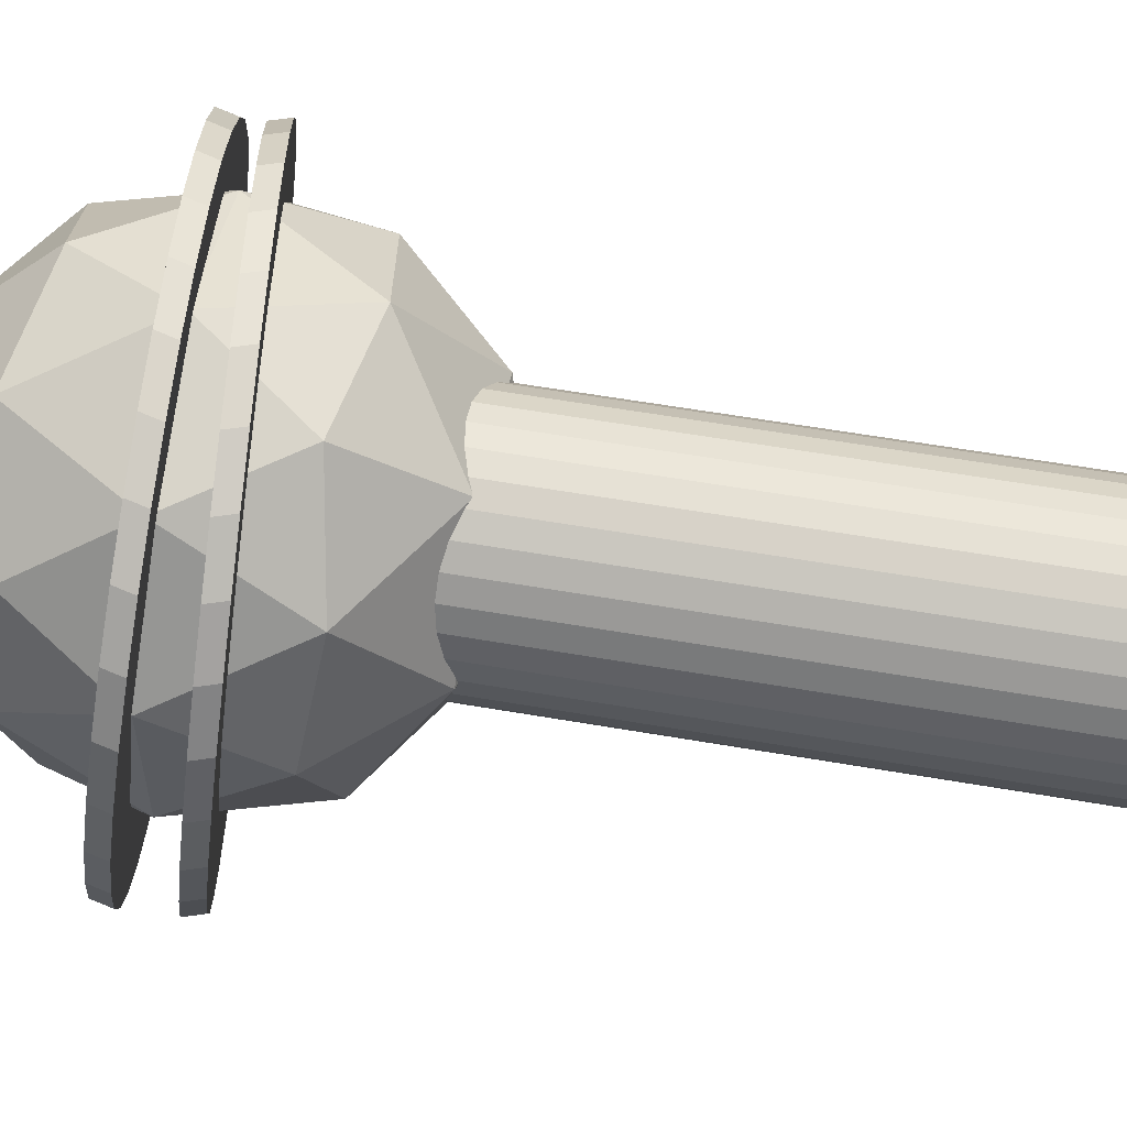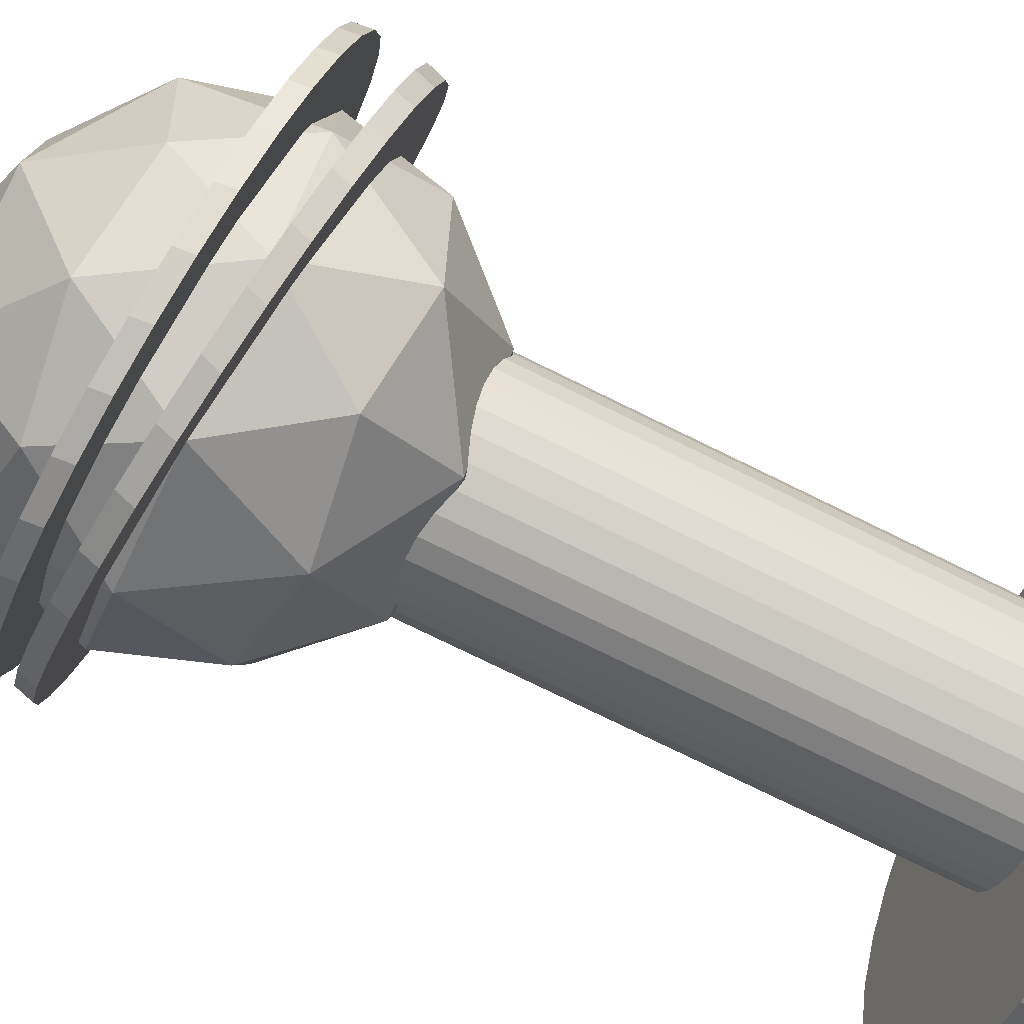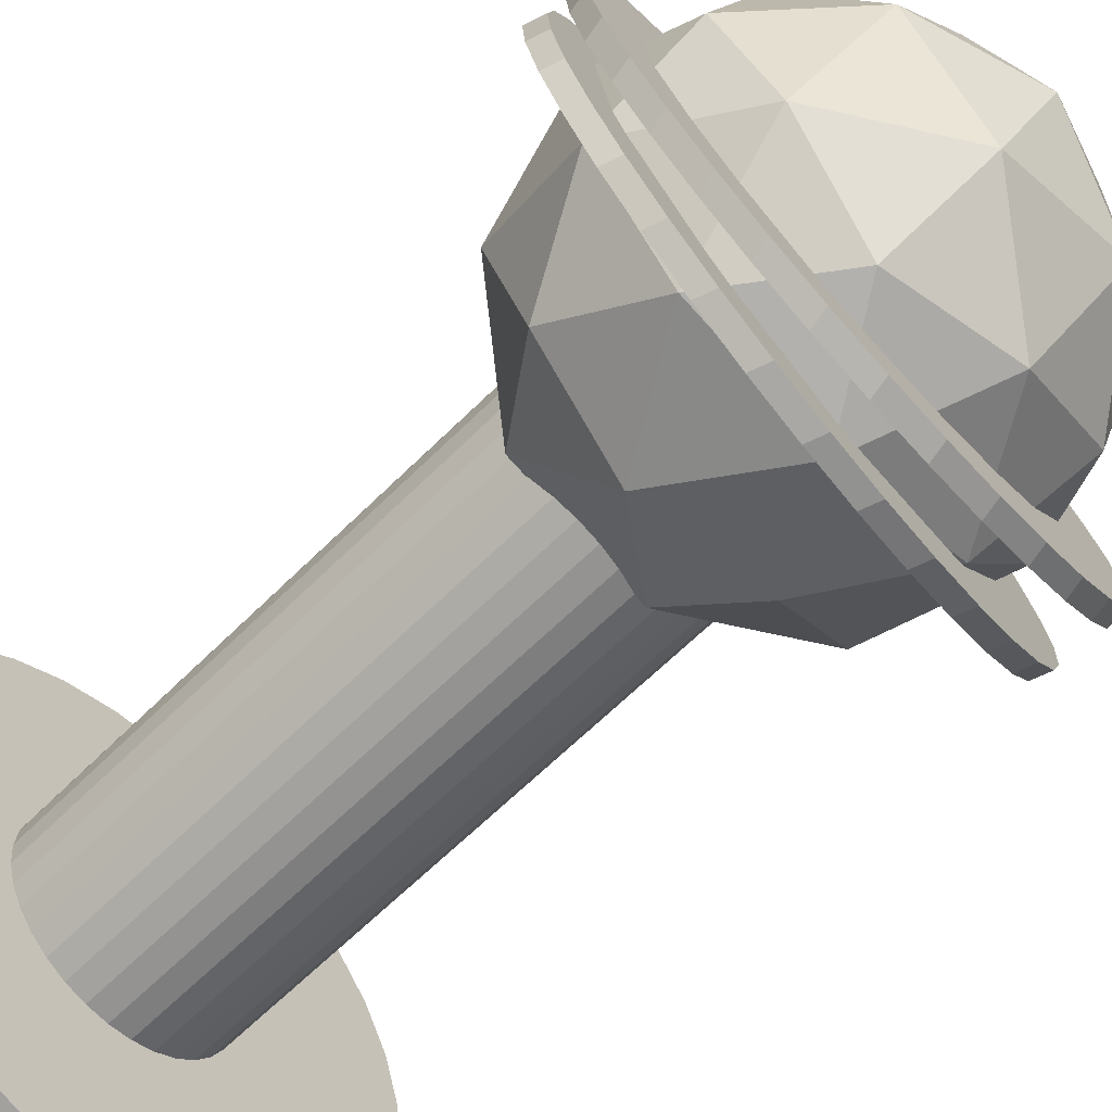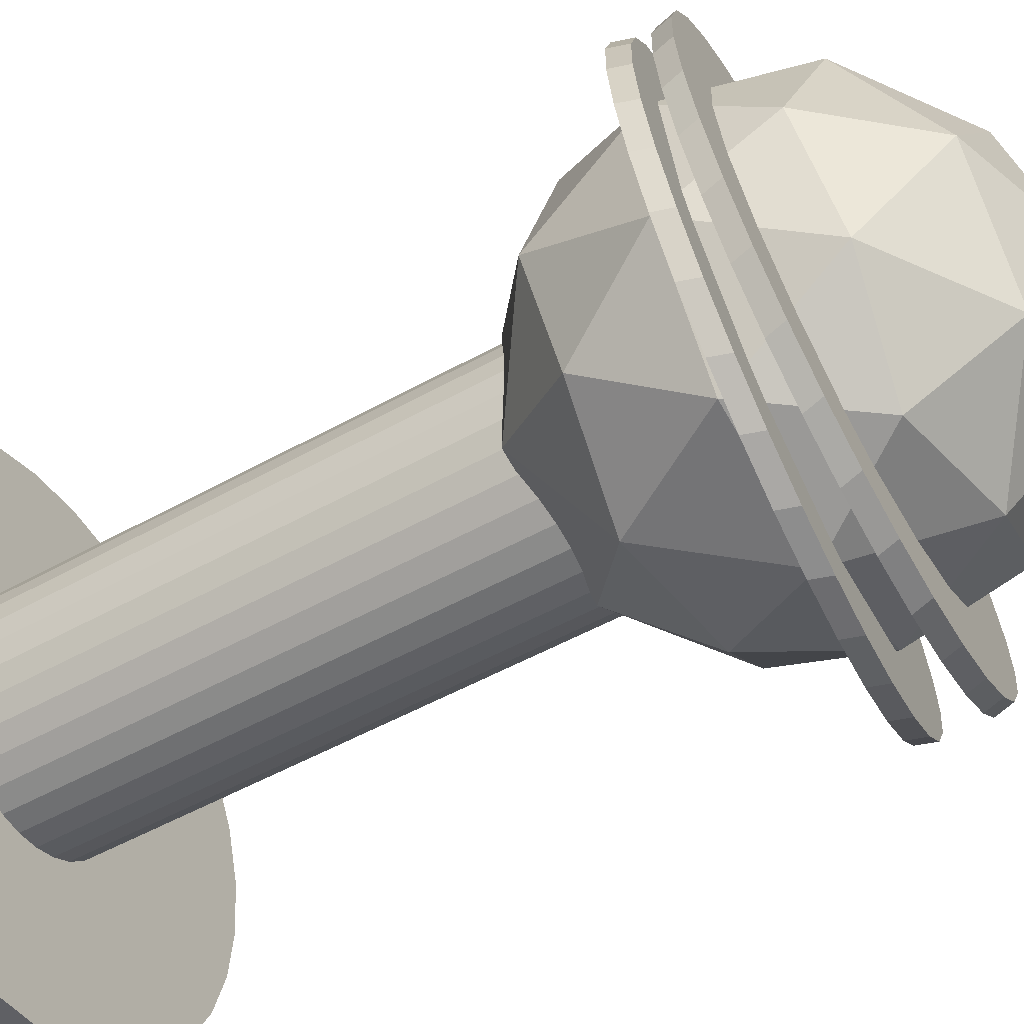
<metadata>
{"format":"obj","ext":"obj","renderer":"f3d","projection":"perspective","resolution":1024,"background":"white","views":[{"elev":57.9,"azim":-79.8,"up":"+Z"},{"elev":-76.5,"azim":-116.1,"up":"+Z"},{"elev":-63.3,"azim":135.2,"up":"+Z"},{"elev":-50.3,"azim":121.7,"up":"+Z"}]}
</metadata>
<code>
o Lamp_Circle
v -0.2009 0.04877 -0.9831
v -0.005842 0.04877 -1.002
v 0.1892 0.04877 -0.9831
v 0.3768 0.04877 -0.9262
v 0.5497 0.04877 -0.8338
v 0.7013 0.04877 -0.7094
v 0.8256 0.04877 -0.5579
v 0.918 0.04877 -0.385
v 0.9749 0.04877 -0.1974
v 0.9942 0.04877 -0.002284
v 0.9749 0.04877 0.1928
v 0.918 0.04877 0.3804
v 0.8256 0.04877 0.5533
v 0.7013 0.04877 0.7048
v 0.5497 0.04877 0.8292
v 0.3768 0.04877 0.9216
v 0.1892 0.04877 0.9785
v -0.005842 0.04877 0.9977
v -0.2009 0.04877 0.9785
v -0.3885 0.04877 0.9216
v -0.5614 0.04877 0.8292
v -0.7129 0.04877 0.7048
v -0.8373 0.04877 0.5533
v -0.9297 0.04877 0.3804
v -0.9866 0.04877 0.1928
v -1.006 0.04877 -0.002283
v -0.9866 0.04877 -0.1974
v -0.9297 0.04877 -0.385
v -0.8373 0.04877 -0.5579
v -0.7129 0.04877 -0.7094
v -0.5614 0.04877 -0.8338
v -0.3885 0.04877 -0.9262
v -0.2009 0.1242 -0.9831
v -0.3885 0.1242 -0.9262
v -0.5614 0.1242 -0.8338
v -0.7129 0.1242 -0.7094
v -0.8373 0.1242 -0.5579
v -0.9297 0.1242 -0.385
v -0.9866 0.1242 -0.1974
v -1.006 0.1242 -0.002283
v -0.9866 0.1242 0.1928
v -0.9297 0.1242 0.3804
v -0.8373 0.1242 0.5533
v -0.7129 0.1242 0.7048
v -0.5614 0.1242 0.8292
v -0.3885 0.1242 0.9216
v -0.2009 0.1242 0.9785
v -0.005842 0.1242 0.9977
v 0.1892 0.1242 0.9785
v 0.3768 0.1242 0.9216
v 0.5497 0.1242 0.8292
v 0.7013 0.1242 0.7048
v 0.8256 0.1242 0.5533
v 0.918 0.1242 0.3804
v 0.9749 0.1242 0.1928
v 0.9942 0.1242 -0.002284
v 0.9749 0.1242 -0.1974
v 0.918 0.1242 -0.385
v 0.8256 0.1242 -0.5579
v 0.7013 0.1242 -0.7094
v 0.5497 0.1242 -0.8338
v 0.3768 0.1242 -0.9262
v 0.1892 0.1242 -0.9831
v -0.005842 0.1242 -1.002
v -0.2632 0.0528 0.3357
v 0 0.04873 -0.4163
v 0 2.049 -0.4163
v 0.07751 2.049 -0.4083
v 0.07751 0.04873 -0.4083
v 0.152 2.049 -0.3846
v 0.152 0.04873 -0.3846
v 0.2207 2.049 -0.3462
v 0.2207 0.04873 -0.3462
v 0.2809 2.049 -0.2944
v 0.2809 0.04873 -0.2944
v 0.3304 2.049 -0.2313
v 0.3304 0.04873 -0.2313
v 0.3671 2.049 -0.1593
v 0.3671 0.04873 -0.1593
v 0.3897 2.049 -0.08122
v 0.3897 0.04873 -0.08122
v 0.3973 2.049 0
v 0.3973 0.04873 0
v 0.3897 2.049 0.08122
v 0.3897 0.04873 0.08122
v 0.3671 2.049 0.1593
v 0.3671 0.04873 0.1593
v 0.3304 2.049 0.2313
v 0.3304 0.04873 0.2313
v 0.2809 2.049 0.2944
v 0.2809 0.04873 0.2944
v 0.2207 2.049 0.3462
v 0.2207 0.04873 0.3462
v 0.152 2.049 0.3846
v 0.152 0.04873 0.3846
v 0.07751 2.049 0.4083
v 0.07751 0.04873 0.4083
v 0 2.049 0.4163
v 0 0.04873 0.4163
v -0.07751 2.049 0.4083
v -0.07751 0.04873 0.4083
v -0.152 2.049 0.3846
v -0.152 0.04873 0.3846
v -0.2207 2.049 0.3462
v -0.2207 0.04873 0.3462
v -0.2809 2.049 0.2944
v -0.2809 0.04873 0.2944
v -0.3304 2.049 0.2313
v -0.3304 0.04873 0.2313
v -0.3671 2.049 0.1593
v -0.3671 0.04873 0.1593
v -0.3897 2.049 0.08122
v -0.3897 0.04873 0.08122
v -0.3973 2.049 0
v -0.3973 0.04873 0
v -0.3897 2.049 -0.08123
v -0.3897 0.04873 -0.08123
v -0.3671 2.049 -0.1593
v -0.3671 0.04873 -0.1593
v -0.3304 2.049 -0.2313
v -0.3304 0.04873 -0.2313
v -0.2809 2.049 -0.2944
v -0.2809 0.04873 -0.2944
v -0.2207 2.049 -0.3462
v -0.2207 0.04873 -0.3462
v -0.152 2.049 -0.3846
v -0.152 0.04873 -0.3846
v -0.07751 2.049 -0.4083
v -0.07751 0.04873 -0.4083
v 0.01173 1.814 -0.01331
v 0.3561 1.935 0.2369
v -0.1198 1.935 0.3916
v 0.5977 2.262 0.4124
v 0.7005 2.198 -0.01331
v -0.414 1.935 -0.01331
v -0.1198 1.935 -0.4182
v 0.3561 1.935 -0.2635
v 0.7818 2.624 0.2369
v -0.2121 2.262 0.6755
v 0.2246 2.198 0.6418
v 0.01173 2.624 0.7964
v -0.7125 2.262 -0.01331
v -0.5455 2.198 0.3916
v -0.7584 2.624 0.2369
v -0.2121 2.262 -0.7021
v -0.5455 2.198 -0.4182
v -0.4642 2.624 -0.6684
v 0.5977 2.262 -0.439
v 0.2246 2.198 -0.6684
v 0.4877 2.624 -0.6684
v 0.4877 2.624 0.6418
v -0.4642 2.624 0.6418
v -0.7584 2.624 -0.2635
v 0.01173 2.624 -0.823
v 0.7818 2.624 -0.2635
v 0.2355 2.986 0.6755
v 0.569 3.049 0.3916
v 0.1433 3.312 0.3916
v -0.5742 2.986 0.4124
v -0.2011 3.049 0.6418
v -0.3327 3.312 0.2369
v -0.5742 2.986 -0.439
v -0.6771 3.049 -0.01331
v -0.3327 3.312 -0.2635
v 0.2355 2.986 -0.7021
v -0.2011 3.049 -0.6684
v 0.1433 3.312 -0.4182
v 0.736 2.986 -0.01331
v 0.569 3.049 -0.4182
v 0.4374 3.312 -0.01331
v 0.01173 3.433 -0.01331
v -0.5998 2.828 -0.8343
v -0.4313 2.851 -0.9319
v -0.4405 2.786 -0.9474
v -0.609 2.763 -0.8499
v -1.008 2.702 0.006008
v -0.9972 2.726 -0.1883
v -1.006 2.661 -0.2038
v -1.018 2.637 -0.009502
v 0.8409 2.766 0.4954
v 0.7232 2.74 0.6501
v 0.714 2.675 0.6346
v 0.8316 2.701 0.4799
v -0.2466 2.87 -0.9948
v -0.2559 2.805 -1.01
v -0.9483 2.751 -0.3764
v -0.9576 2.686 -0.3919
v 0.5773 2.715 0.7786
v 0.5681 2.65 0.7631
v -0.05291 2.886 -1.02
v -0.06215 2.821 -1.036
v -0.8634 2.777 -0.5511
v -0.8726 2.713 -0.5667
v 0.4088 2.693 0.8762
v 0.3995 2.628 0.8607
v 0.1424 2.897 -1.008
v 0.1332 2.832 -1.023
v -0.7457 2.803 -0.7058
v -0.7549 2.739 -0.7213
v 0.2241 2.673 0.9391
v 0.2149 2.608 0.9235
v 0.3318 2.904 -0.9578
v 0.3226 2.839 -0.9733
v 0.03041 2.657 0.9647
v 0.02116 2.593 0.9492
v 0.508 2.905 -0.872
v 0.4988 2.84 -0.8875
v -0.1649 2.646 0.9523
v -0.1741 2.581 0.9368
v 0.6643 2.901 -0.7537
v 0.655 2.837 -0.7692
v -0.3543 2.64 0.9021
v -0.3635 2.575 0.8866
v 0.7946 2.893 -0.6075
v 0.7853 2.828 -0.623
v -0.5305 2.638 0.8163
v -0.5398 2.573 0.8008
v 0.8939 2.879 -0.439
v 0.8847 2.815 -0.4545
v -0.6868 2.642 0.698
v -0.696 2.577 0.6824
v 0.9585 2.862 -0.2547
v 0.9492 2.797 -0.2702
v -0.8171 2.651 0.5518
v -0.8263 2.586 0.5362
v 0.9858 2.841 -0.06171
v 0.9765 2.776 -0.07722
v -0.9164 2.664 0.3833
v -0.9257 2.599 0.3678
v 0.9747 2.817 0.1326
v 0.9655 2.753 0.1171
v -0.981 2.681 0.199
v -0.9902 2.617 0.1835
v 0.9258 2.792 0.3207
v 0.9166 2.727 0.3052
v -0.3346 2.803 -0.4709
v -0.242 2.815 -0.5245
v -0.559 2.734 -0.009249
v -0.553 2.747 -0.116
v 0.4569 2.768 0.2596
v 0.3923 2.754 0.3446
v -0.1406 2.826 -0.5591
v -0.5261 2.76 -0.2194
v 0.3121 2.741 0.4152
v -0.03413 2.834 -0.5732
v -0.4794 2.775 -0.3154
v 0.2195 2.728 0.4688
v 0.07317 2.841 -0.5663
v -0.4148 2.789 -0.4003
v 0.1181 2.718 0.5034
v 0.1772 2.844 -0.5388
v 0.01164 2.709 0.5175
v 0.274 2.845 -0.4916
v -0.09567 2.703 0.5106
v 0.3599 2.843 -0.4266
v -0.1997 2.699 0.4831
v 0.4315 2.838 -0.3463
v -0.2965 2.698 0.4359
v 0.4861 2.831 -0.2537
v -0.3824 2.7 0.3709
v 0.5215 2.821 -0.1525
v -0.454 2.705 0.2906
v 0.5365 2.81 -0.04646
v -0.5086 2.712 0.198
v 0.5305 2.797 0.06029
v -0.544 2.722 0.09678
v 0.5036 2.783 0.1636
v -0.5745 2.555 -0.8656
v -0.5957 2.618 -0.8664
v -0.4279 2.649 -0.9631
v -0.4068 2.585 -0.9622
v -0.9815 2.413 -0.02705
v -1.003 2.477 -0.02786
v -0.9916 2.5 -0.2222
v -0.9704 2.436 -0.2214
v 0.8583 2.577 0.4739
v 0.8372 2.641 0.4731
v 0.72 2.61 0.6271
v 0.7411 2.546 0.6279
v -0.2441 2.678 -1.025
v -0.2229 2.614 -1.024
v -0.9428 2.526 -0.4102
v -0.9216 2.463 -0.4094
v 0.5747 2.579 0.7549
v 0.5958 2.515 0.7557
v -0.0513 2.704 -1.049
v -0.03017 2.64 -1.049
v -0.8581 2.556 -0.5846
v -0.837 2.492 -0.5838
v 0.4069 2.548 0.8516
v 0.4281 2.484 0.8524
v 0.143 2.725 -1.036
v 0.1642 2.662 -1.035
v -0.7409 2.587 -0.7386
v -0.7198 2.523 -0.7378
v 0.2231 2.519 0.9133
v 0.2443 2.455 0.9141
v 0.3315 2.742 -0.9844
v 0.3526 2.678 -0.9836
v 0.03035 2.493 0.9379
v 0.05148 2.429 0.9387
v 0.5068 2.754 -0.8974
v 0.5279 2.69 -0.8966
v -0.164 2.472 0.9242
v -0.1429 2.408 0.925
v 0.6622 2.759 -0.7781
v 0.6834 2.695 -0.7773
v -0.3525 2.455 0.8729
v -0.3313 2.391 0.8737
v 0.7918 2.758 -0.631
v 0.813 2.694 -0.6302
v -0.5278 2.443 0.7859
v -0.5066 2.38 0.7867
v 0.8906 2.751 -0.4618
v 0.9117 2.687 -0.461
v -0.6832 2.438 0.6666
v -0.6621 2.374 0.6674
v 0.9547 2.738 -0.2769
v 0.9758 2.674 -0.2761
v -0.8128 2.439 0.5195
v -0.7916 2.375 0.5203
v 0.9817 2.72 -0.08364
v 1.003 2.656 -0.08284
v -0.9115 2.446 0.3503
v -0.8904 2.382 0.3511
v 0.9706 2.697 0.1107
v 0.9917 2.633 0.1115
v -0.9756 2.459 0.1655
v -0.9545 2.395 0.1663
v 0.9218 2.671 0.2987
v 0.9429 2.607 0.2995
v -0.2187 2.563 -0.5534
v -0.3108 2.546 -0.5003
v -0.5284 2.48 -0.1464
v -0.5345 2.468 -0.03962
v 0.412 2.541 0.3202
v 0.4764 2.558 0.2356
v -0.1177 2.578 -0.5874
v -0.5015 2.495 -0.2497
v 0.3322 2.524 0.3904
v -0.01177 2.592 -0.6008
v -0.455 2.511 -0.3455
v 0.24 2.507 0.4435
v 0.09501 2.604 -0.5933
v -0.3907 2.528 -0.4301
v 0.139 2.491 0.4775
v 0.1985 2.614 -0.5651
v 0.03309 2.477 0.491
v 0.2949 2.62 -0.5173
v -0.07369 2.465 0.4835
v 0.3803 2.623 -0.4518
v -0.1772 2.456 0.4553
v 0.4514 2.622 -0.371
v -0.2735 2.449 0.4075
v 0.5057 2.618 -0.278
v -0.3589 2.447 0.3419
v 0.5409 2.611 -0.1765
v -0.4301 2.447 0.2611
v 0.5558 2.601 -0.07027
v -0.4844 2.451 0.1681
v 0.5497 2.589 0.03653
v -0.5196 2.458 0.06659
v 0.5229 2.574 0.1398
g Lamp_Circle_Texture
f 1 2 3 4 5 6 7 8 9 10 11 12 13 14 15 16 17 18 19 20 21 22 23 24 25 26 27 28 29 30 31 32
f 33 34 35 36 37 38 39 40 41 42 43 44 45 46 47 48 49 50 51 52 53 54 55 56 57 58 59 60 61 62 63 64
f 2 1 33 64
f 7 6 60 59
f 20 19 47 46
f 1 32 34 33
f 6 5 61 60
f 19 18 48 47
f 32 31 35 34
f 5 4 62 61
f 18 17 49 48
f 31 30 36 35
f 4 3 63 62
f 17 16 50 49
f 30 29 37 36
f 3 2 64 63
f 16 15 51 50
f 29 28 38 37
f 15 14 52 51
f 28 27 39 38
f 14 13 53 52
f 27 26 40 39
f 13 12 54 53
f 26 25 41 40
f 12 11 55 54
f 25 24 42 41
f 11 10 56 55
f 24 23 43 42
f 10 9 57 56
f 23 22 44 43
f 9 8 58 57
f 22 21 45 44
f 8 7 59 58
f 21 20 46 45
f 66 67 68 69
f 69 68 70 71
f 71 70 72 73
f 73 72 74 75
f 75 74 76 77
f 77 76 78 79
f 79 78 80 81
f 81 80 82 83
f 83 82 84 85
f 85 84 86 87
f 87 86 88 89
f 89 88 90 91
f 91 90 92 93
f 93 92 94 95
f 95 94 96 97
f 97 96 98 99
f 99 98 100 101
f 101 100 102 103
f 103 102 104 105
f 105 104 106 107
f 107 106 108 109
f 109 108 110 111
f 111 110 112 113
f 113 112 114 115
f 115 114 116 117
f 117 116 118 119
f 119 118 120 121
f 121 120 122 123
f 123 122 124 125
f 125 124 126 127
f 68 67 128 126 124 122 120 118 116 114 112 110 108 106 104 102 100 98 96 94 92 90 88 86 84 82 80 78 76 74 72 70
f 127 126 128 129
f 129 128 67 66
f 66 69 71 73 75 77 79 81 83 85 87 89 91 93 95 97 99 101 103 105 107 109 111 113 115 117 119 121 123 125 127 129
f 130 131 132
f 133 131 134
f 130 132 135
f 130 135 136
f 130 136 137
f 133 134 138
f 139 140 141
f 142 143 144
f 145 146 147
f 148 149 150
f 133 138 151
f 139 141 152
f 142 144 153
f 145 147 154
f 148 150 155
f 156 157 158
f 159 160 161
f 162 163 164
f 165 166 167
f 168 169 170
f 170 167 171
f 170 169 167
f 169 165 167
f 167 164 171
f 167 166 164
f 166 162 164
f 164 161 171
f 164 163 161
f 163 159 161
f 161 158 171
f 161 160 158
f 160 156 158
f 158 170 171
f 158 157 170
f 157 168 170
f 155 169 168
f 155 150 169
f 150 165 169
f 154 166 165
f 154 147 166
f 147 162 166
f 153 163 162
f 153 144 163
f 144 159 163
f 152 160 159
f 152 141 160
f 141 156 160
f 151 157 156
f 151 138 157
f 138 168 157
f 150 154 165
f 150 149 154
f 149 145 154
f 147 153 162
f 147 146 153
f 146 142 153
f 144 152 159
f 144 143 152
f 143 139 152
f 141 151 156
f 141 140 151
f 140 133 151
f 138 155 168
f 138 134 155
f 134 148 155
f 137 149 148
f 137 136 149
f 136 145 149
f 136 146 145
f 136 135 146
f 135 142 146
f 135 143 142
f 135 132 143
f 132 139 143
f 134 137 148
f 134 131 137
f 131 130 137
f 132 140 139
f 132 131 140
f 131 133 140
f 172 173 174 175
f 176 177 178 179
f 180 181 182 183
f 173 184 185 174
f 177 186 187 178
f 181 188 189 182
f 184 190 191 185
f 186 192 193 187
f 188 194 195 189
f 190 196 197 191
f 192 198 199 193
f 194 200 201 195
f 196 202 203 197
f 198 172 175 199
f 200 204 205 201
f 202 206 207 203
f 204 208 209 205
f 206 210 211 207
f 208 212 213 209
f 210 214 215 211
f 212 216 217 213
f 214 218 219 215
f 216 220 221 217
f 218 222 223 219
f 220 224 225 221
f 222 226 227 223
f 224 228 229 225
f 226 230 231 227
f 228 232 233 229
f 230 234 235 231
f 232 176 179 233
f 234 180 183 235
f 173 172 236 237
f 177 176 238 239
f 181 180 240 241
f 184 173 237 242
f 186 177 239 243
f 188 181 241 244
f 190 184 242 245
f 192 186 243 246
f 194 188 244 247
f 196 190 245 248
f 198 192 246 249
f 200 194 247 250
f 202 196 248 251
f 172 198 249 236
f 204 200 250 252
f 206 202 251 253
f 208 204 252 254
f 210 206 253 255
f 212 208 254 256
f 214 210 255 257
f 216 212 256 258
f 218 214 257 259
f 220 216 258 260
f 222 218 259 261
f 224 220 260 262
f 226 222 261 263
f 228 224 262 264
f 230 226 263 265
f 232 228 264 266
f 234 230 265 267
f 176 232 266 238
f 180 234 267 240
f 174 185 191 197 203 207 211 215 219 223 227 231 235 183 182 189 195 201 205 209 213 217 221 225 229 233 179 178 187 193 199 175
f 268 269 270 271
f 272 273 274 275
f 276 277 278 279
f 271 270 280 281
f 275 274 282 283
f 279 278 284 285
f 281 280 286 287
f 283 282 288 289
f 285 284 290 291
f 287 286 292 293
f 289 288 294 295
f 291 290 296 297
f 293 292 298 299
f 295 294 269 268
f 297 296 300 301
f 299 298 302 303
f 301 300 304 305
f 303 302 306 307
f 305 304 308 309
f 307 306 310 311
f 309 308 312 313
f 311 310 314 315
f 313 312 316 317
f 315 314 318 319
f 317 316 320 321
f 319 318 322 323
f 321 320 324 325
f 323 322 326 327
f 325 324 328 329
f 327 326 330 331
f 329 328 273 272
f 331 330 277 276
f 271 332 333 268
f 275 334 335 272
f 279 336 337 276
f 281 338 332 271
f 283 339 334 275
f 285 340 336 279
f 287 341 338 281
f 289 342 339 283
f 291 343 340 285
f 293 344 341 287
f 295 345 342 289
f 297 346 343 291
f 299 347 344 293
f 268 333 345 295
f 301 348 346 297
f 303 349 347 299
f 305 350 348 301
f 307 351 349 303
f 309 352 350 305
f 311 353 351 307
f 313 354 352 309
f 315 355 353 311
f 317 356 354 313
f 319 357 355 315
f 321 358 356 317
f 323 359 357 319
f 325 360 358 321
f 327 361 359 323
f 329 362 360 325
f 331 363 361 327
f 272 335 362 329
f 276 337 363 331
f 270 269 294 288 282 274 273 328 324 320 316 312 308 304 300 296 290 284 278 277 330 326 322 318 314 310 306 302 298 292 286 280

</code>
